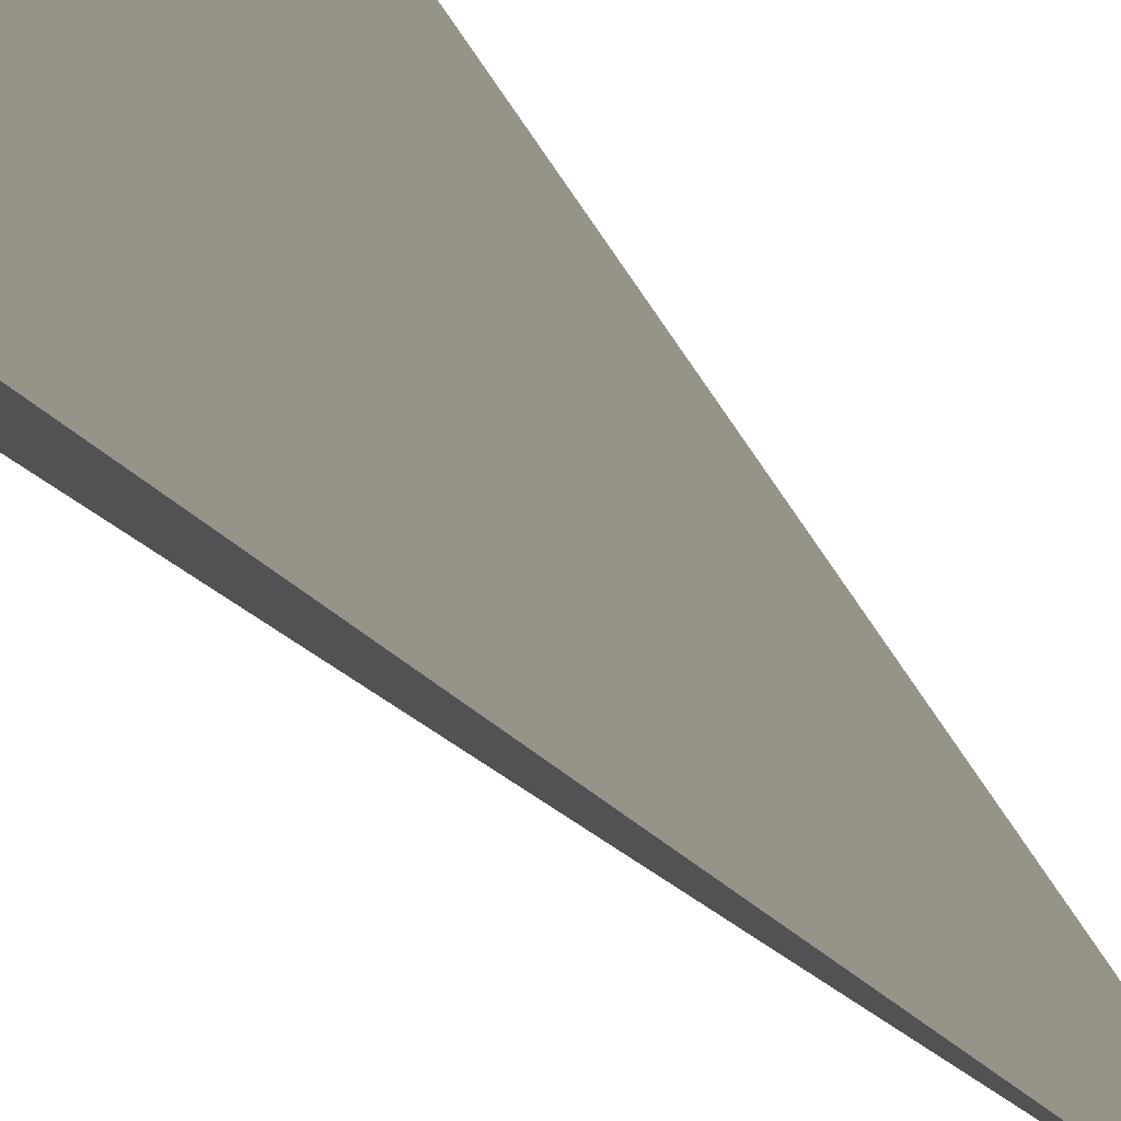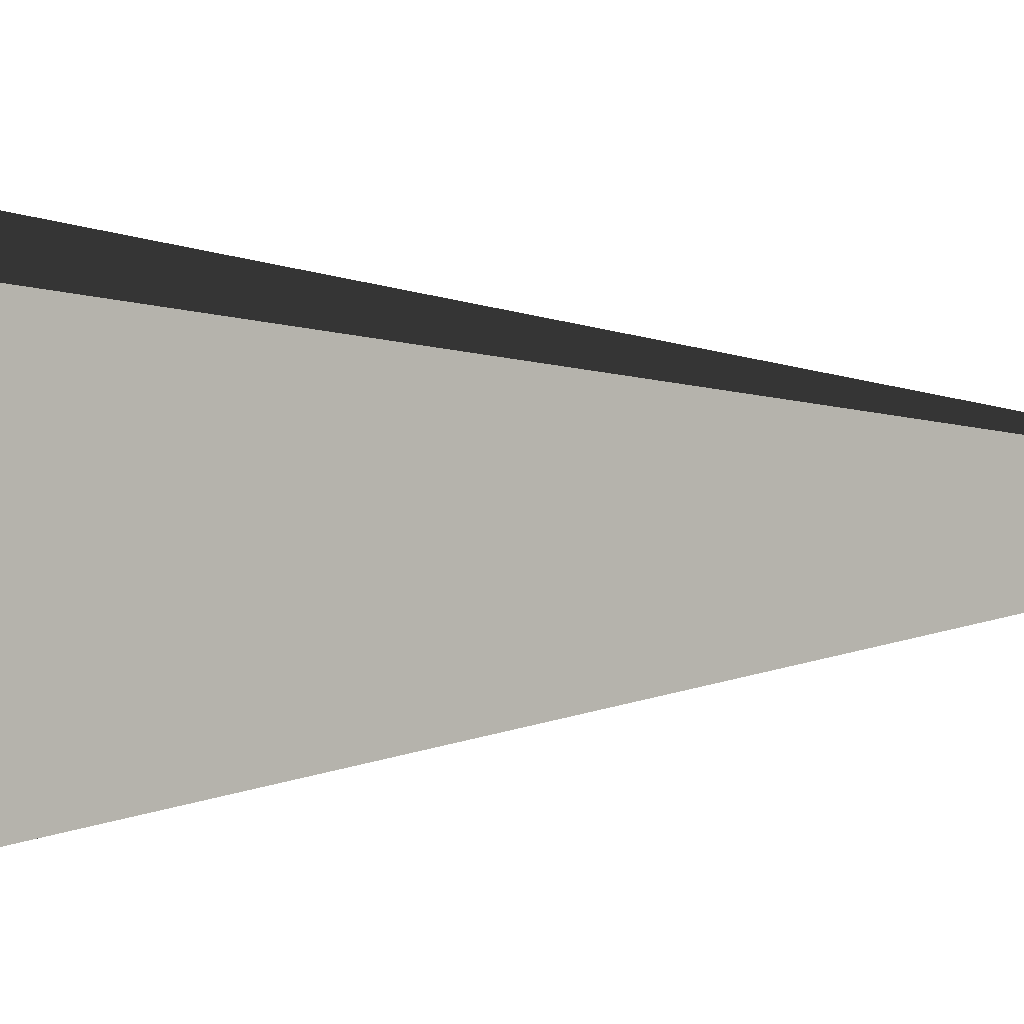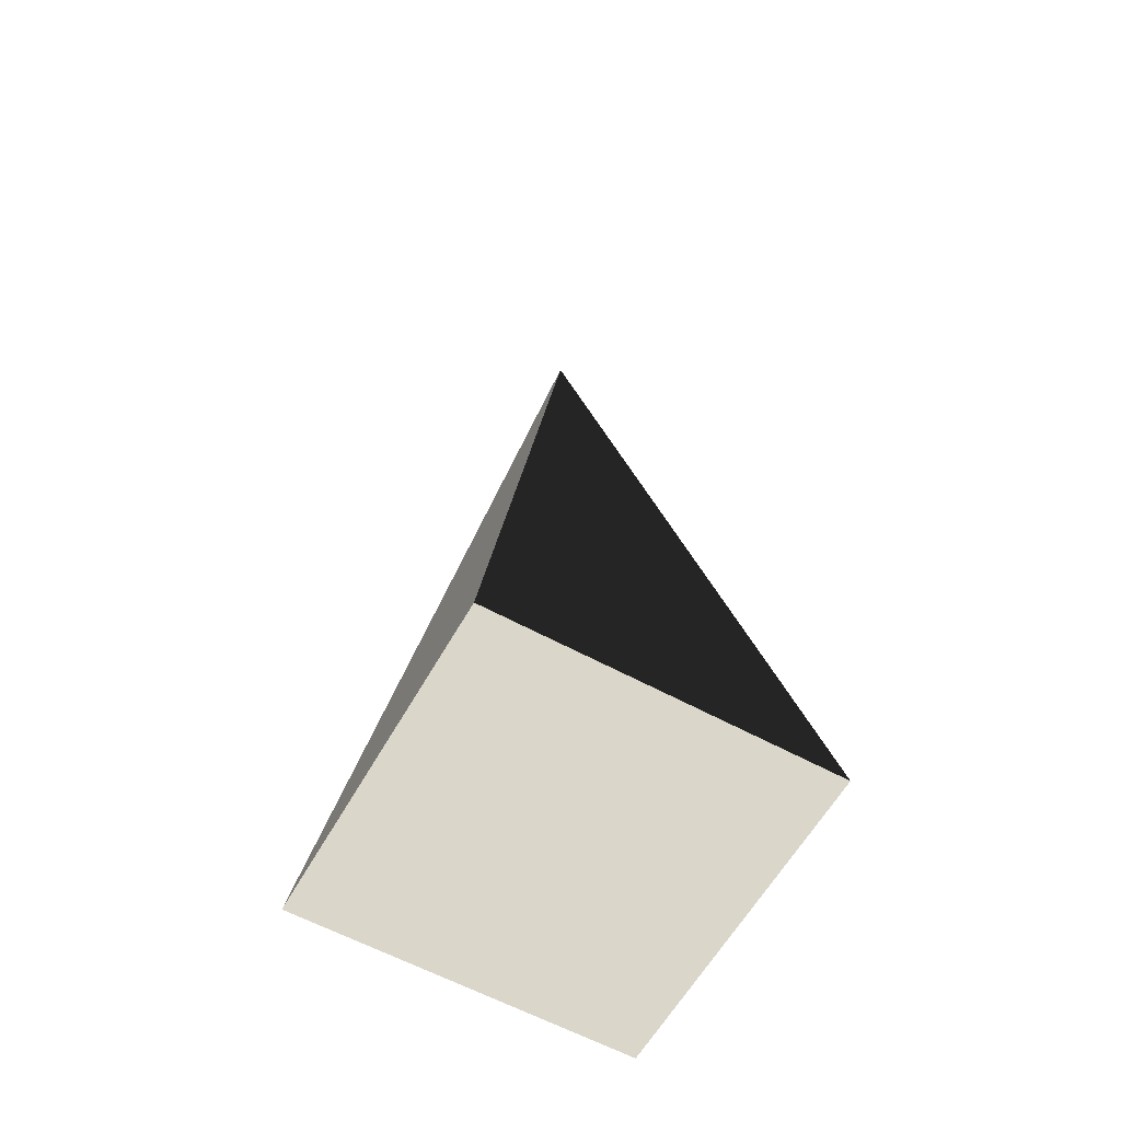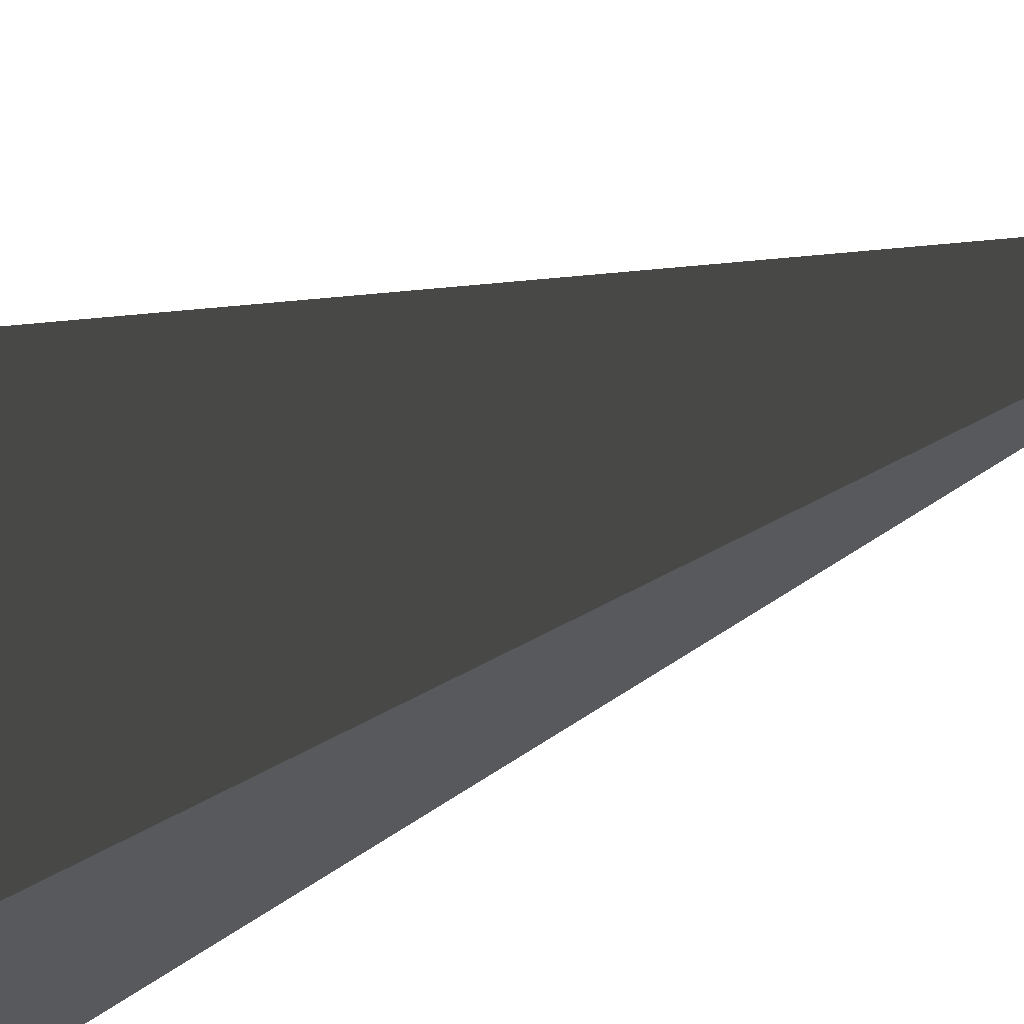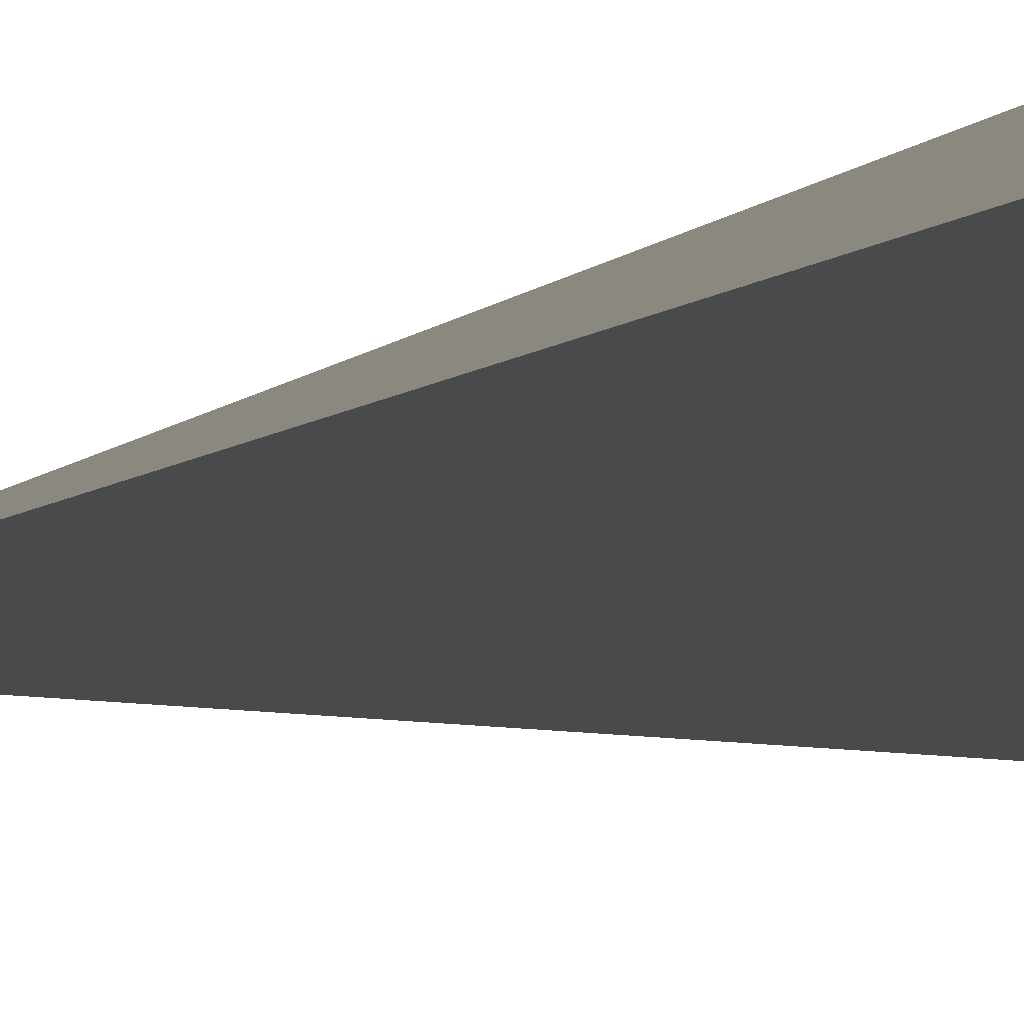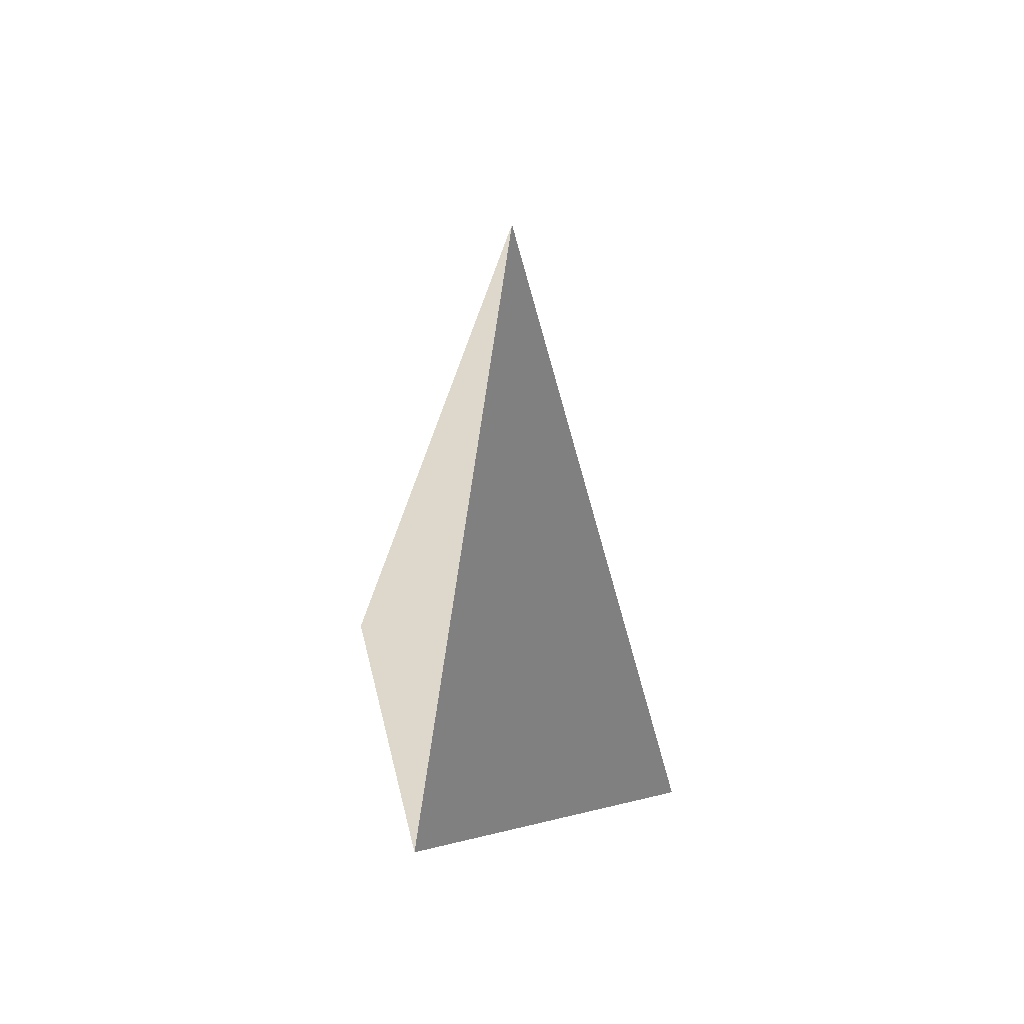
<metadata>
{"format":"obj","ext":"obj","renderer":"f3d","projection":"perspective","resolution":1024,"background":"white","views":[{"elev":80.0,"azim":-45.8,"up":"+Y"},{"elev":10.3,"azim":-92.3,"up":"+Y"},{"elev":-60.3,"azim":-29.2,"up":"+Z"},{"elev":70.8,"azim":-109.8,"up":"+Y"},{"elev":-78.1,"azim":99.1,"up":"+Y"},{"elev":56.6,"azim":75.9,"up":"+Z"}]}
</metadata>
<code>
v -5.965 -5.965 -11.43
v -5.965 5.965 -11.43
v 5.104e-06 -6.581e-06 21.53
v -5.965 5.965 -11.43
v 5.965 5.965 -11.43
v 5.104e-06 -6.581e-06 21.53
v 5.965 5.965 -11.43
v 5.965 -5.965 -11.43
v 5.104e-06 -6.581e-06 21.53
v 5.965 -5.965 -11.43
v -5.965 -5.965 -11.43
v 5.104e-06 -6.581e-06 21.53
v -5.965 5.965 -11.43
v -5.965 -5.965 -11.43
v 5.965 -5.965 -11.43
v 5.965 5.965 -11.43
g Cube_005_2300_487
f 1 3 2
f 4 6 5
f 7 9 8
f 10 12 11
f 13 15 14
f 13 16 15

</code>
